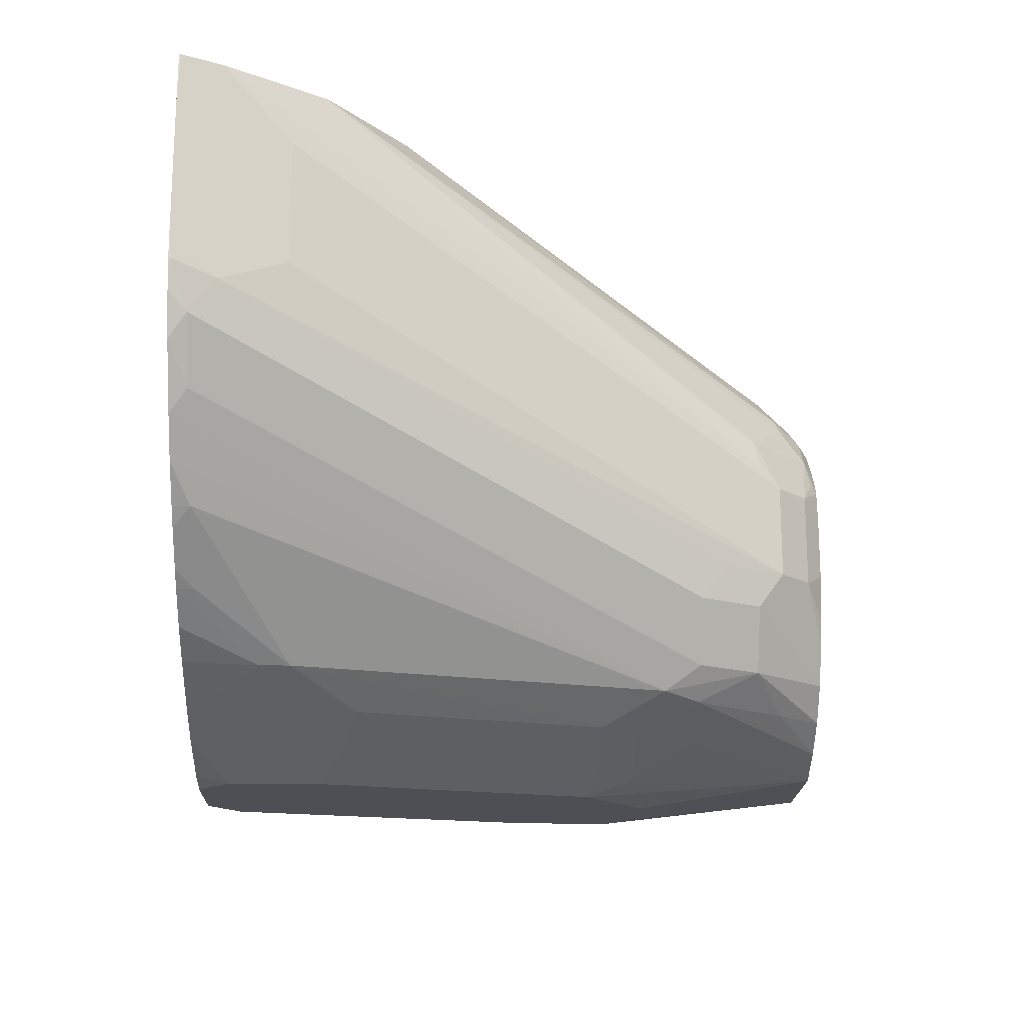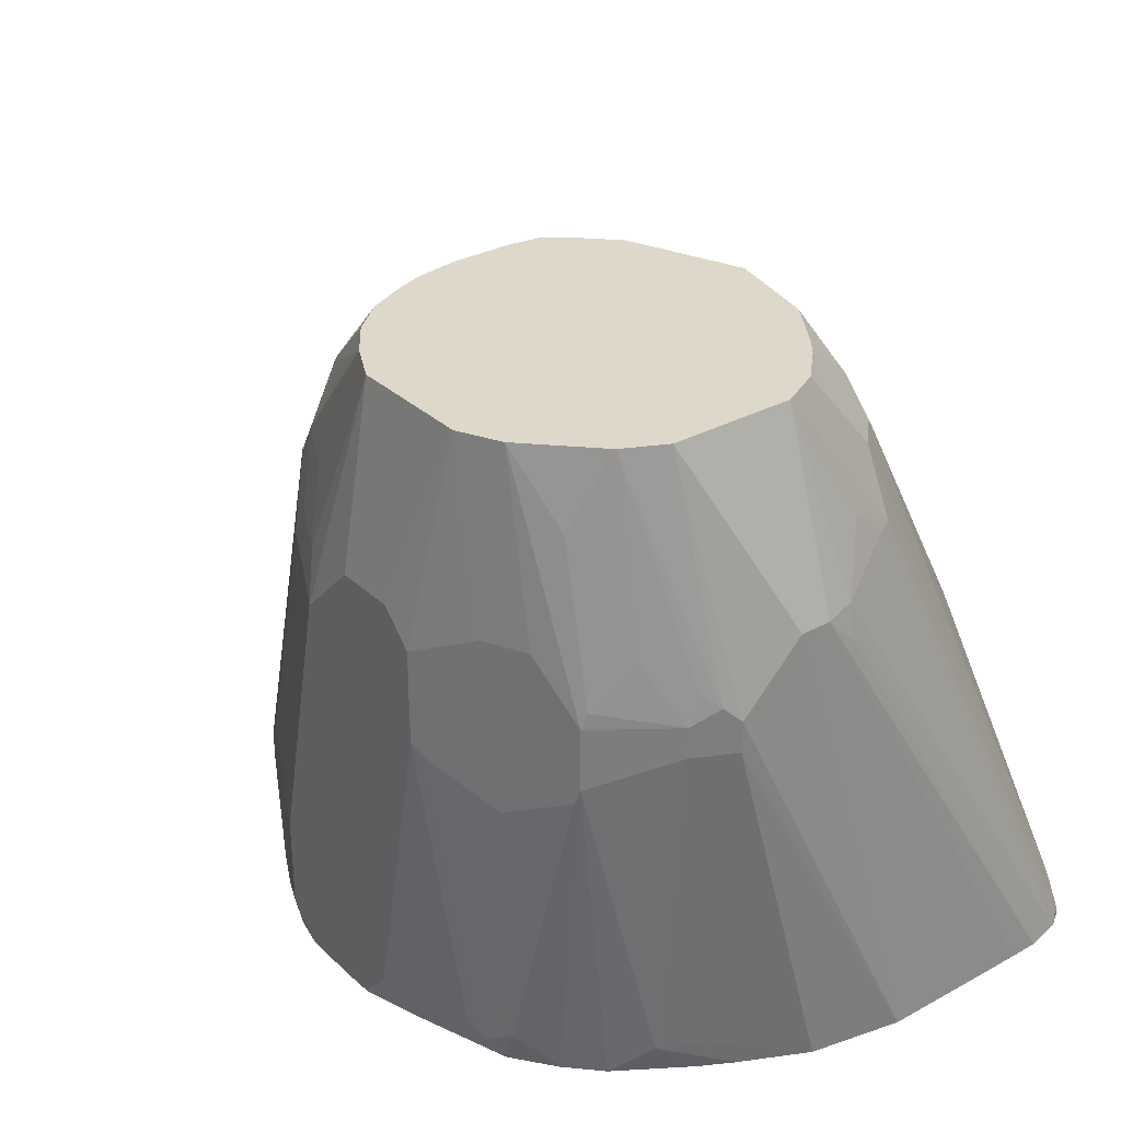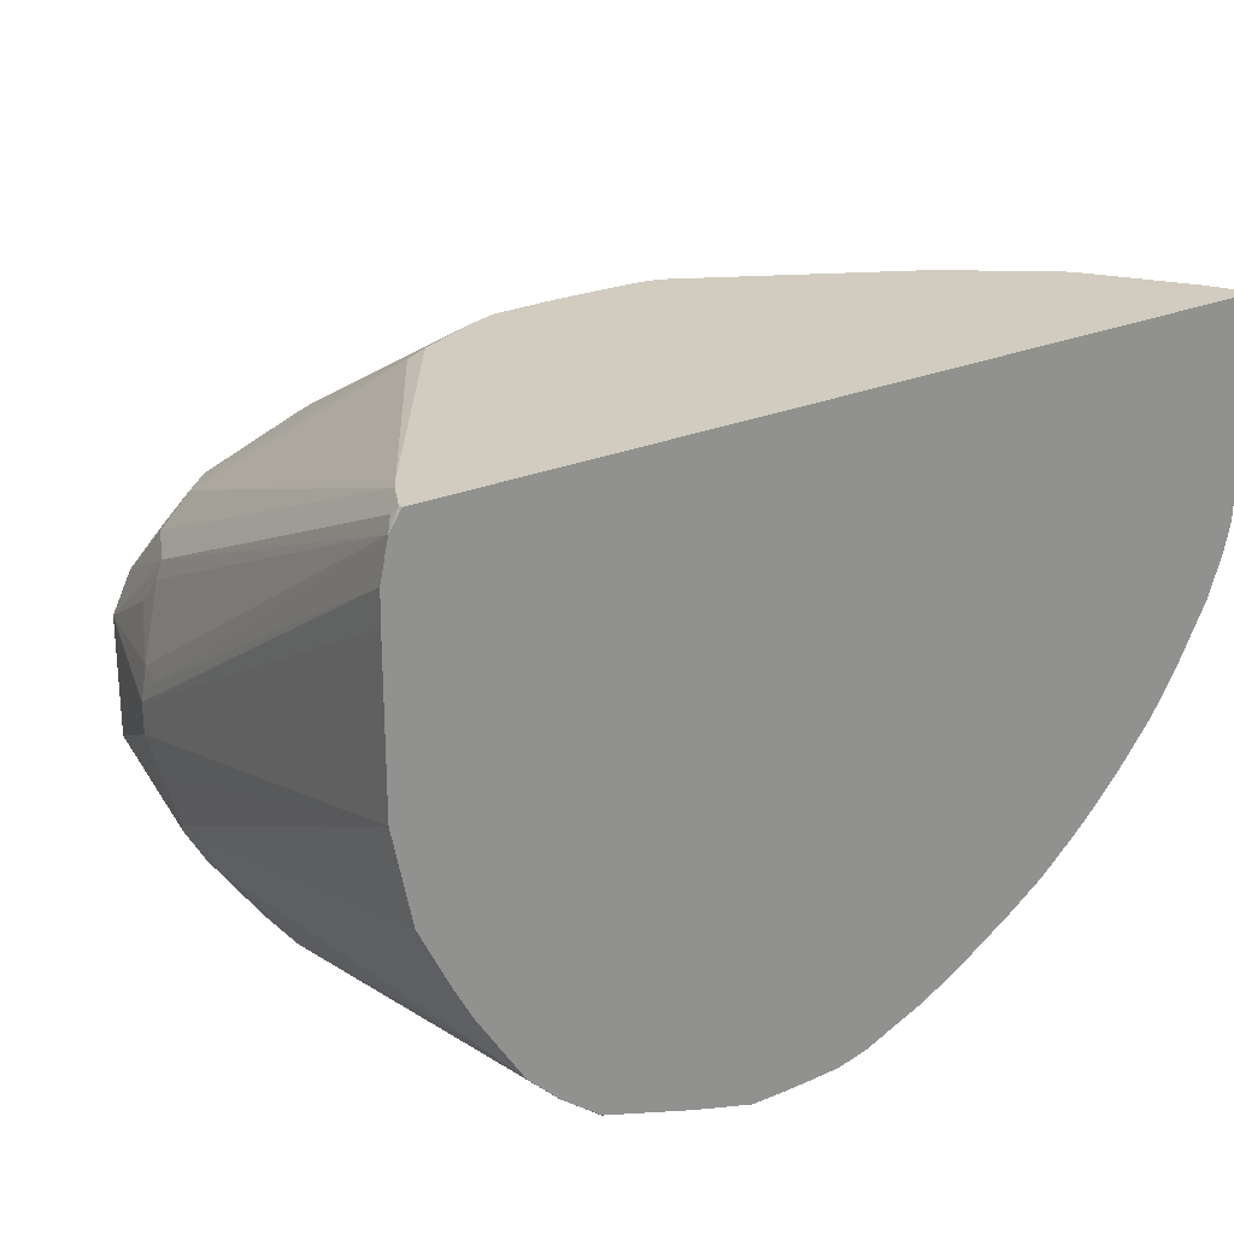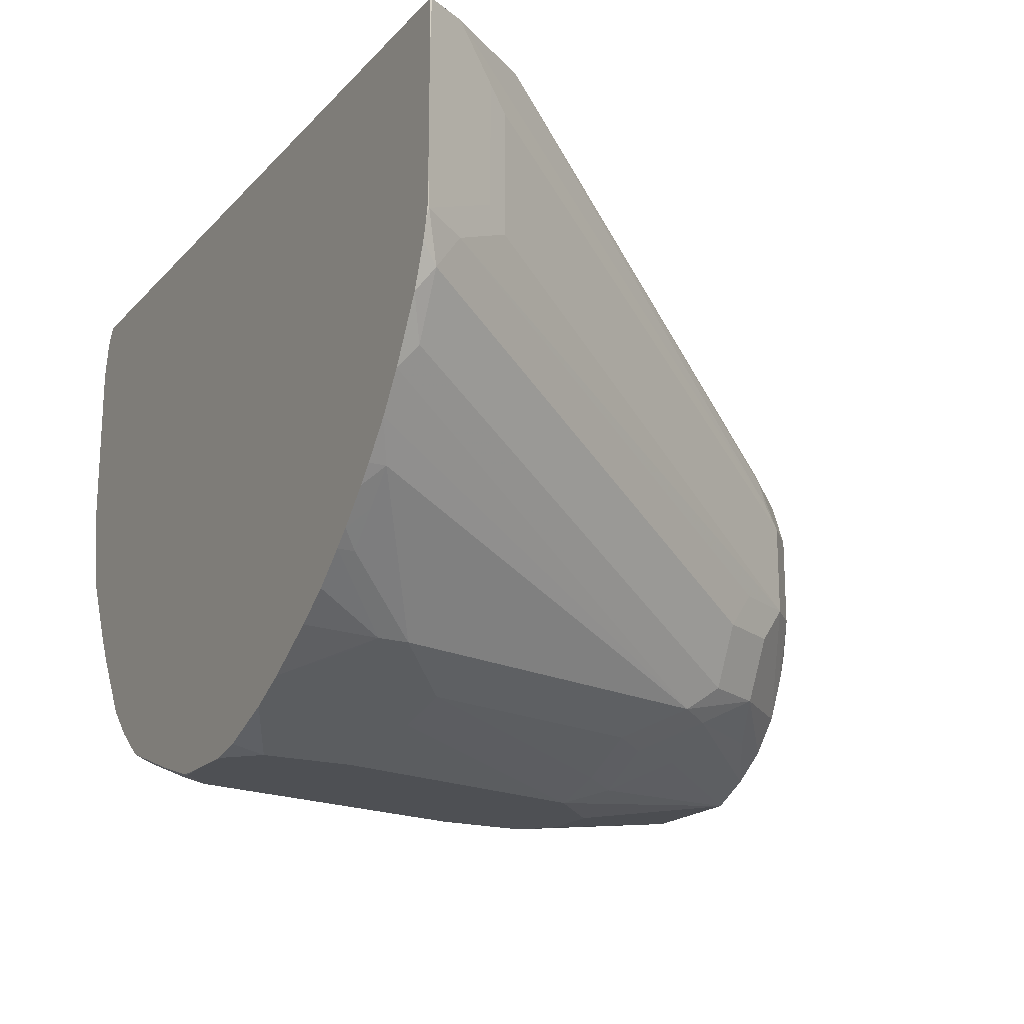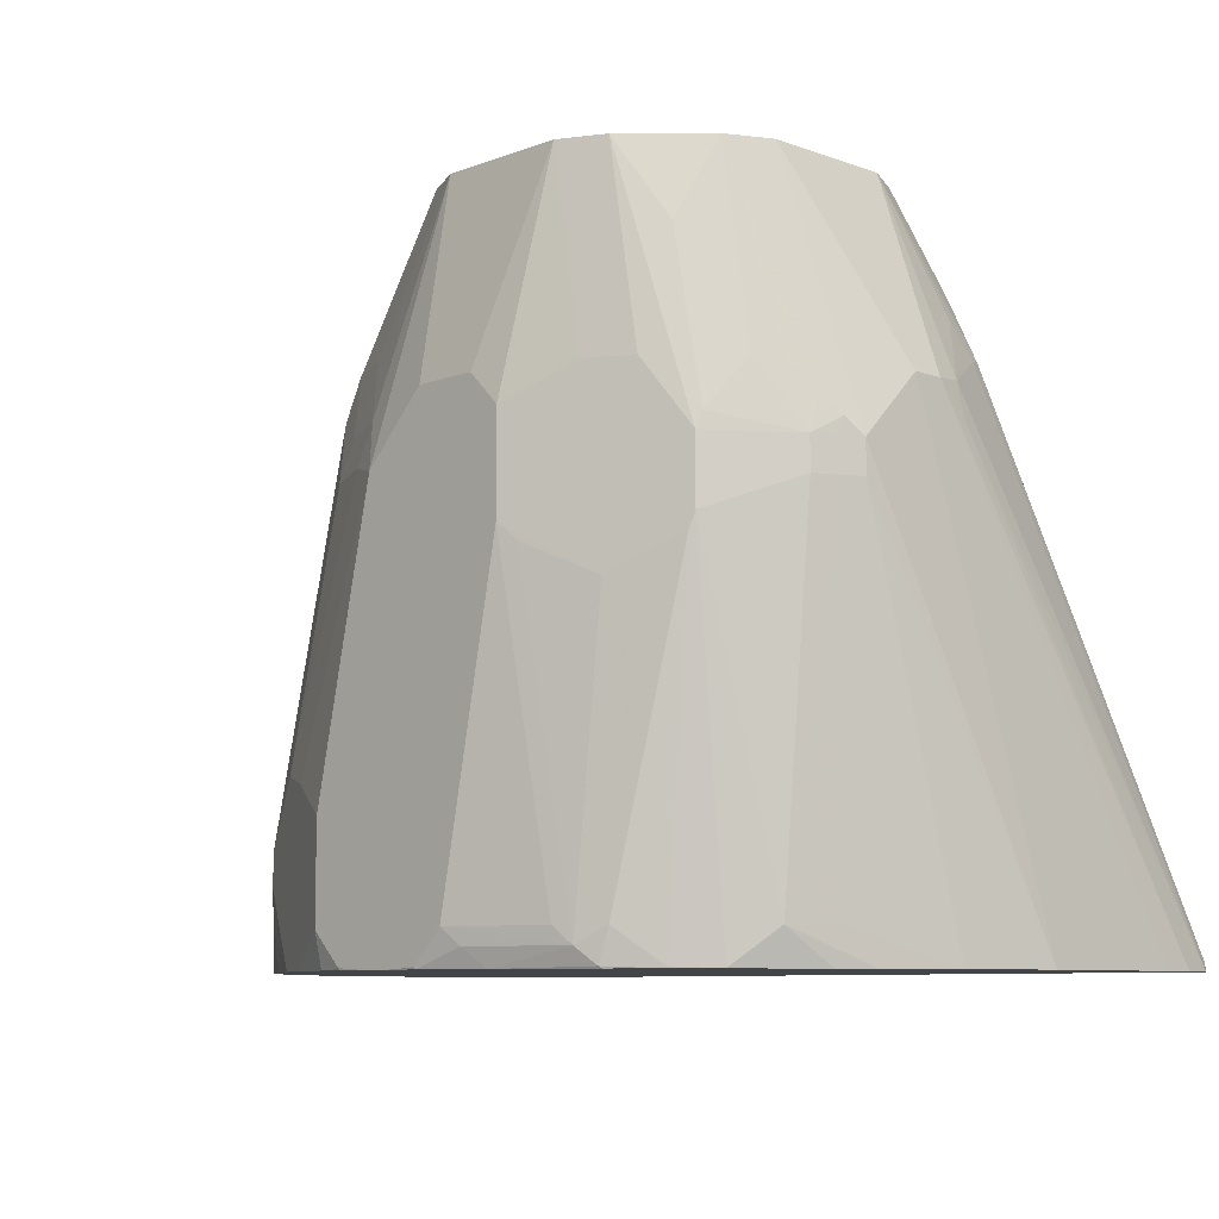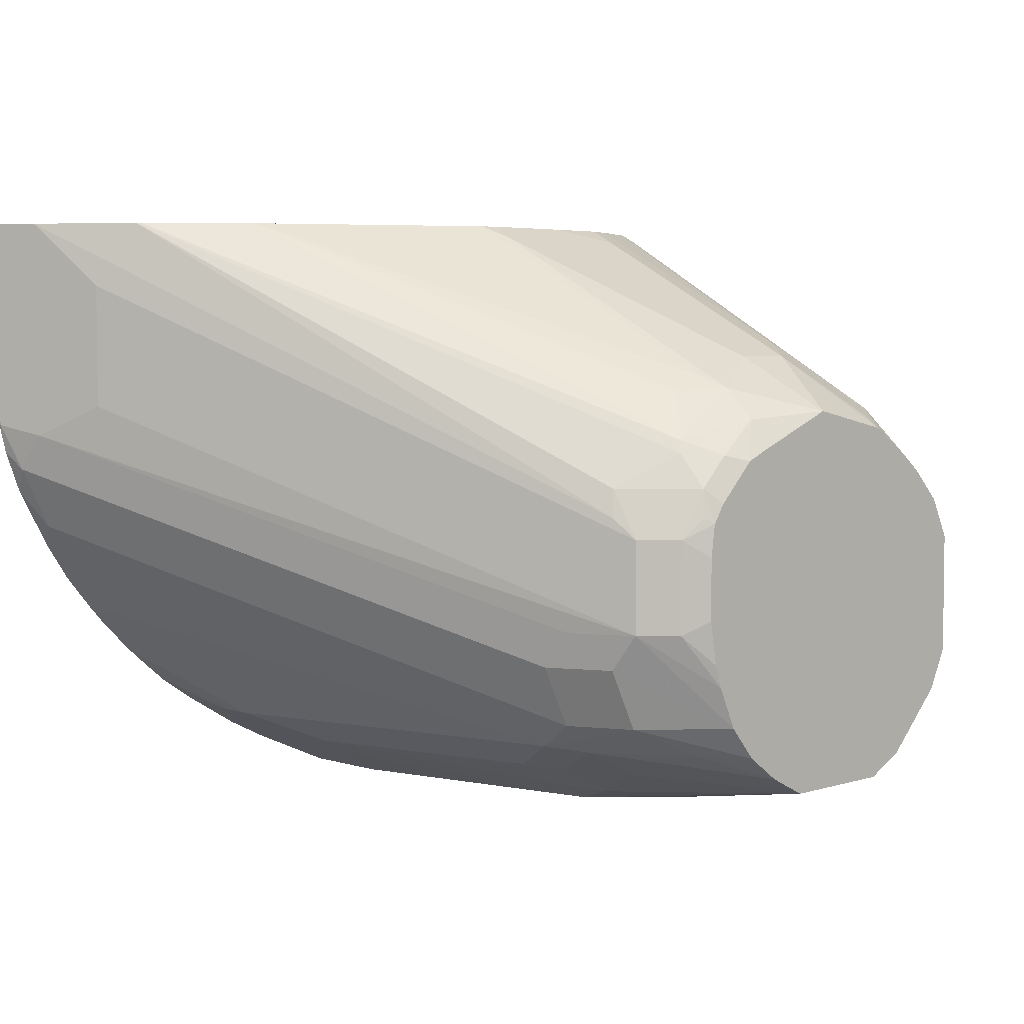
<metadata>
{"format":"obj","ext":"obj","renderer":"f3d","projection":"perspective","resolution":1024,"background":"white","views":[{"elev":-18.3,"azim":-91.6,"up":"+Y"},{"elev":31.0,"azim":52.4,"up":"+Z"},{"elev":23.9,"azim":144.2,"up":"+Y"},{"elev":-18.8,"azim":-119.0,"up":"+Y"},{"elev":-8.3,"azim":45.5,"up":"+Z"},{"elev":4.5,"azim":-44.4,"up":"+Y"}]}
</metadata>
<code>
v 0.3102 -0.2733 0.07181
v 0.3102 -0.3643 0.07181
v 0.3099 -0.255 0.07181
v 0.2914 -0.419 0.3461
v 0.299 -0.4179 0.07181
v 0.2914 -0.4372 0.3461
v 0.2914 -0.4554 0.3279
v 0.2914 -0.4736 0.3097
v 0.2914 -0.4736 0.2914
v 0.3058 -0.2368 0.07181
v 0.2914 -0.4008 0.3279
v 0.2869 -0.4008 0.3484
v 0.255 -0.419 0.4534
v 0.2985 -0.419 0.07181
v 0.255 -0.4918 0.4534
v 0.2869 -0.4827 0.3188
v 0.2854 -0.4857 0.3097
v 0.2854 -0.4857 0.2914
v 0.2732 -0.4736 0.09109
v 0.3051 -0.2335 0.07181
v 0.2687 -0.3643 0.3666
v 0.2687 -0.3826 0.3848
v 0.2641 -0.3734 0.3871
v 0.2641 -0.3552 0.3689
v 0.2449 -0.3988 0.4534
v 0.2803 -0.4554 0.07181
v 0.2429 -0.5161 0.4534
v 0.28 -0.4918 0.3279
v 0.2793 -0.4979 0.3097
v 0.2793 -0.4979 0.2914
v 0.2611 -0.4979 0.09109
v 0.2983 -0.2234 0.07181
v 0.2983 -0.2234 0.07416
v 0.3005 -0.2277 0.07745
v 0.2459 -0.3552 0.4053
v 0.2429 -0.3947 0.4534
v 0.2798 -0.4564 0.07181
v 0.2505 -0.5374 0.3188
v 0.2611 -0.5161 0.3461
v 0.2064 -0.5525 0.4534
v 0.2323 -0.5374 0.4098
v 0.2489 -0.5404 0.3097
v 0.2489 -0.5404 0.2732
v 0.2429 -0.5161 0.07181
v 0.2697 -0.4746 0.07181
v -0.2004 -0.2234 0.07181
v 0.2892 -0.2234 0.09221
v 0.2277 -0.337 0.4053
v 0.2246 -0.3765 0.4534
v 0.1835 -0.564 0.4534
v 0.2246 -0.5525 0.3461
v 0.2307 -0.5404 0.4007
v 0.2459 -0.5419 0.2641
v 0.2246 -0.5343 0.07289
v 0.2243 -0.5344 0.07181
v -0.2006 -0.2369 0.07181
v -0.2004 -0.2234 0.07289
v 0.2845 -0.2234 0.09931
v 0.1912 -0.2277 0.2414
v 0.2094 -0.337 0.4235
v 0.2145 -0.3684 0.4534
v 0.2003 -0.5647 0.3461
v 0.1821 -0.5647 0.4534
v 0.1639 -0.5829 0.3279
v 0.1639 -0.5829 0.2732
v 0.2094 -0.5601 0.2459
v 0.1912 -0.5601 0.08201
v 0.2064 -0.5525 0.09109
v 0.2003 -0.5533 0.07289
v 0.2014 -0.552 0.07181
v -0.2009 -0.2556 0.07181
v -0.1943 -0.2234 0.08504
v 0.1825 -0.2234 0.2392
v 0.173 -0.3006 0.3871
v 0.1912 -0.3188 0.4053
v 0.1859 -0.3497 0.4534
v 0.1821 -0.34 0.4432
v 0.1821 -0.3475 0.4534
v 0.1093 -0.5647 0.4534
v 0.1457 -0.5829 0.3461
v 0.1275 -0.5829 0.09109
v 0.1821 -0.5647 0.09109
v 0.173 -0.5783 0.2641
v 0.1366 -0.5783 0.08201
v 0.1468 -0.5711 0.07181
v 0.1993 -0.553 0.07181
v -0.2009 -0.3268 0.07181
v -0.1889 -0.2234 0.09583
v -0.1943 -0.34 0.08504
v -0.1761 -0.249 0.1215
v 0.1454 -0.2234 0.2578
v 0.1639 -0.296 0.3848
v 0.1457 -0.3036 0.4068
v 0.1275 -0.336 0.4534
v 0.1093 -0.5829 0.3461
v 0.1053 -0.5627 0.4534
v 0.04554 -0.5556 0.3734
v 0.06375 -0.5738 0.337
v 0.07286 -0.5829 0.3097
v 0.09107 -0.5829 0.3279
v 0.1093 -0.5829 0.07289
v 0.1103 -0.5824 0.07181
v -0.2006 -0.3451 0.07181
v -0.2004 -0.3461 0.07289
v -0.1524 -0.2234 0.1505
v -0.01214 -0.3947 0.4129
v -0.1882 -0.3522 0.09718
v -0.1761 -0.3218 0.1215
v -0.17 -0.2611 0.1336
v -0.006038 -0.4068 0.425
v 0.1436 -0.2234 0.2585
v 0.1275 -0.2308 0.2793
v 0.09107 -0.2234 0.2665
v 0.1093 -0.3036 0.4068
v 0.07286 -0.3218 0.425
v 0.07286 -0.34 0.4432
v 0.07286 -0.3578 0.4534
v 0.08497 -0.5525 0.4534
v 0.009121 -0.5374 0.3734
v 0.02733 -0.5556 0.337
v 0.01217 -0.5525 0.3157
v 0.04859 -0.5707 0.3157
v -0.02425 -0.5525 0.17
v 1.583e-05 -0.5647 0.164
v 0.03644 -0.5829 0.1457
v 0.1093 -0.5825 0.07181
v 0.09107 -0.5829 0.07181
v -0.2004 -0.3461 0.07181
v -0.1993 -0.3514 0.07181
v -0.1912 -0.3734 0.08201
v -0.1504 -0.2234 0.1525
v -0.00909 -0.378 0.4098
v 0.02433 -0.3583 0.4311
v -0.17 -0.334 0.1336
v -0.02425 -0.4614 0.3886
v -0.006038 -0.4614 0.425
v 0.01217 -0.4068 0.4432
v 0.009121 -0.378 0.4281
v 0.1275 -0.2234 0.2645
v 0.05665 -0.2234 0.2665
v 0.03644 -0.2308 0.2793
v 0.06375 -0.3142 0.4098
v 0.04554 -0.3234 0.4098
v 0.02733 -0.3507 0.4281
v 0.04554 -0.3598 0.4463
v 0.0598 -0.3633 0.4534
v 0.06375 -0.5374 0.4534
v 0.04554 -0.5374 0.4281
v 0.009121 -0.5191 0.4098
v -0.006038 -0.5343 0.3522
v -0.06072 -0.5343 0.1336
v -0.04856 -0.5404 0.1215
v 0.03644 -0.5829 0.09109
v 0.07391 -0.5829 0.07181
v -0.1963 -0.3633 0.07181
v -0.1872 -0.3876 0.07181
v -0.173 -0.4098 0.08201
v -0.00909 -0.5191 0.3734
v -0.0273 -0.4827 0.3734
v -0.09694 -0.2234 0.1951
v 0.02733 -0.378 0.4463
v -0.00909 -0.4827 0.4098
v 0.04699 -0.5177 0.4534
v 0.03549 -0.4928 0.4534
v 0.01217 -0.4614 0.4432
v 0.02638 -0.417 0.4534
v 0.02898 -0.3979 0.4534
v 0.02433 -0.3947 0.4493
v 0.03834 -0.2234 0.2659
v 0.02843 -0.2234 0.2645
v 0.02723 -0.2234 0.2642
v 0.03644 -0.3867 0.4534
v -0.00909 -0.5009 0.3916
v -0.1678 -0.4228 0.07181
v -0.1532 -0.4447 0.07181
v -0.1366 -0.4645 0.08201
v -0.1184 -0.4827 0.08201
v -0.1001 -0.5009 0.08201
v -0.06072 -0.5343 0.1154
v -0.04856 -0.5404 0.1032
v 1.583e-05 -0.5647 0.07181
v 0.03644 -0.5786 0.07181
v 0.05465 -0.5829 0.07289
v 0.05555 -0.5827 0.07181
v 0.03449 -0.4899 0.4534
v 0.03093 -0.4792 0.4534
v 0.02638 -0.4534 0.4534
v -0.1366 -0.4645 0.07181
v -0.128 -0.4741 0.07181
v -0.1098 -0.4924 0.07181
v -0.1001 -0.5009 0.07181
v -0.05847 -0.5321 0.07181
v -0.02425 -0.5525 0.07181
v -0.08033 -0.5175 0.07181
v 0.04624 -0.5808 0.07181
f 97 119 98
f 98 119 120
f 98 120 121
f 96 118 97
f 94 116 117
f 94 115 116
f 97 118 119
f 94 114 115
f 91 93 92
f 93 140 114
f 93 113 140
f 93 112 113
f 91 112 93
f 91 111 112
f 90 110 106
f 98 121 122
f 90 108 134
f 90 134 109
f 90 109 110
f 93 114 94
f 98 122 99
f 107 159 135
f 99 123 124
f 110 136 165
f 110 138 132
f 89 134 108
f 110 161 138
f 110 137 161
f 109 136 110
f 109 134 136
f 107 136 134
f 107 135 136
f 107 130 159
f 106 110 132
f 105 133 131
f 105 132 133
f 105 106 132
f 104 130 107
f 104 129 130
f 104 128 129
f 103 128 104
f 101 127 126
f 101 126 102
f 99 124 125
f 99 122 123
f 89 107 134
f 67 69 68
f 88 106 105
f 67 85 69
f 67 84 85
f 67 81 84
f 67 82 81
f 66 83 67
f 65 83 66
f 65 67 83
f 65 82 67
f 65 81 82
f 69 86 70
f 64 81 65
f 64 127 101
f 64 154 127
f 64 183 154
f 64 153 183
f 64 125 153
f 64 99 125
f 64 100 99
f 64 95 100
f 110 165 137
f 64 101 81
f 69 85 86
f 71 87 89
f 71 89 72
f 88 90 106
f 87 104 89
f 87 103 104
f 183 195 184
f 81 102 84
f 81 101 102
f 79 100 95
f 79 99 100
f 79 98 99
f 79 97 98
f 79 96 97
f 78 93 94
f 77 93 78
f 75 93 77
f 74 93 75
f 74 92 93
f 73 92 74
f 73 91 92
f 72 90 88
f 72 108 90
f 72 89 108
f 89 104 107
f 111 139 112
f 151 177 178
f 114 140 141
f 153 181 182
f 151 180 152
f 151 179 180
f 151 191 179
f 151 178 191
f 151 176 177
f 150 176 151
f 150 175 176
f 150 174 175
f 153 182 183
f 150 157 174
f 149 163 162
f 149 158 150
f 149 173 158
f 149 162 173
f 147 149 148
f 147 163 149
f 146 161 172
f 145 161 146
f 144 161 145
f 150 158 157
f 143 160 144
f 153 180 181
f 156 174 157
f 64 80 95
f 182 195 183
f 180 193 181
f 179 194 192
f 179 191 194
f 179 193 180
f 179 192 193
f 178 190 191
f 177 190 178
f 154 183 184
f 176 190 177
f 176 188 189
f 175 188 176
f 165 186 187
f 165 185 186
f 164 185 165
f 161 168 167
f 161 167 172
f 159 173 162
f 158 173 159
f 176 189 190
f 142 160 143
f 142 171 160
f 141 171 142
f 123 152 125
f 123 151 152
f 123 125 124
f 121 123 122
f 121 151 123
f 121 150 151
f 119 148 149
f 119 121 120
f 119 150 121
f 125 152 180
f 119 149 150
f 118 147 148
f 116 146 117
f 116 145 146
f 116 144 145
f 115 144 116
f 115 143 144
f 115 142 143
f 115 141 142
f 114 141 115
f 118 148 119
f 125 180 153
f 129 155 130
f 130 155 156
f 141 170 171
f 141 169 170
f 140 169 141
f 137 168 161
f 137 167 168
f 137 166 167
f 137 187 166
f 137 165 187
f 136 164 165
f 136 163 164
f 136 162 163
f 136 159 162
f 135 159 136
f 133 161 144
f 133 138 161
f 132 138 133
f 131 144 160
f 131 133 144
f 130 158 159
f 130 157 158
f 130 156 157
f 112 139 113
f 63 80 64
f 84 102 85
f 63 79 95
f 13 23 24
f 13 22 23
f 12 22 13
f 12 21 22
f 12 20 21
f 11 20 12
f 10 20 11
f 9 19 14
f 9 18 19
f 13 24 25
f 8 18 9
f 8 16 17
f 8 15 16
f 7 15 8
f 6 15 7
f 5 9 14
f 4 15 6
f 4 13 15
f 4 12 13
f 4 11 12
f 8 17 18
f 3 11 4
f 13 25 36
f 13 49 61
f 13 50 40
f 13 63 50
f 13 79 63
f 13 96 79
f 13 118 96
f 13 147 118
f 13 163 147
f 13 164 163
f 13 185 164
f 13 36 49
f 13 186 185
f 13 166 187
f 13 167 166
f 13 172 167
f 13 146 172
f 13 117 146
f 13 94 117
f 13 78 94
f 13 76 78
f 13 61 76
f 13 187 186
f 3 10 11
f 2 9 5
f 2 8 9
f 1 193 192
f 1 181 193
f 1 182 181
f 1 195 182
f 1 184 195
f 1 154 184
f 1 127 154
f 1 126 127
f 1 102 126
f 1 192 194
f 1 85 102
f 1 70 86
f 1 55 70
f 1 44 55
f 1 45 44
f 1 37 45
f 1 26 37
f 1 14 26
f 1 2 5
f 63 95 80
f 1 86 85
f 1 194 191
f 1 191 190
f 1 190 189
f 2 7 8
f 2 6 7
f 1 6 2
f 1 4 6
f 1 3 4
f 1 10 3
f 1 20 10
f 1 32 20
f 1 46 32
f 1 56 46
f 1 71 56
f 1 87 71
f 1 103 87
f 1 128 103
f 1 129 128
f 1 155 129
f 1 156 155
f 1 174 156
f 1 175 174
f 1 188 175
f 1 189 188
f 13 40 27
f 13 27 15
f 1 5 14
f 15 27 16
f 48 58 59
f 48 59 60
f 47 58 48
f 46 56 57
f 44 54 55
f 43 54 44
f 43 53 54
f 42 51 53
f 42 53 43
f 49 60 61
f 40 52 41
f 40 51 42
f 40 50 51
f 38 52 42
f 38 41 52
f 35 49 36
f 35 48 49
f 35 47 48
f 34 47 35
f 33 47 34
f 40 42 52
f 32 47 33
f 50 62 51
f 51 62 64
f 62 63 64
f 60 78 76
f 60 77 78
f 60 75 77
f 60 76 61
f 59 75 60
f 59 74 75
f 59 73 74
f 58 73 59
f 50 63 62
f 57 71 72
f 55 69 70
f 55 68 69
f 54 68 55
f 53 68 54
f 53 67 68
f 53 66 67
f 53 65 66
f 53 64 65
f 51 64 53
f 56 71 57
f 32 58 47
f 48 60 49
f 32 91 73
f 27 39 29
f 27 38 39
f 26 31 37
f 24 34 35
f 24 36 25
f 24 35 36
f 21 23 22
f 21 24 23
f 20 24 21
f 20 34 24
f 20 33 34
f 20 32 33
f 19 31 26
f 18 31 19
f 18 30 31
f 17 30 18
f 17 29 30
f 16 27 28
f 32 73 58
f 16 29 17
f 16 28 29
f 27 29 28
f 27 40 41
f 14 19 26
f 29 39 38
f 27 41 38
f 32 111 91
f 32 113 139
f 32 140 113
f 32 169 140
f 32 170 169
f 32 171 170
f 32 160 171
f 32 131 160
f 32 105 131
f 32 88 105
f 32 139 111
f 32 57 72
f 32 46 57
f 31 45 37
f 31 44 45
f 31 43 44
f 30 43 31
f 29 43 30
f 29 42 43
f 29 38 42
f 32 72 88

</code>
